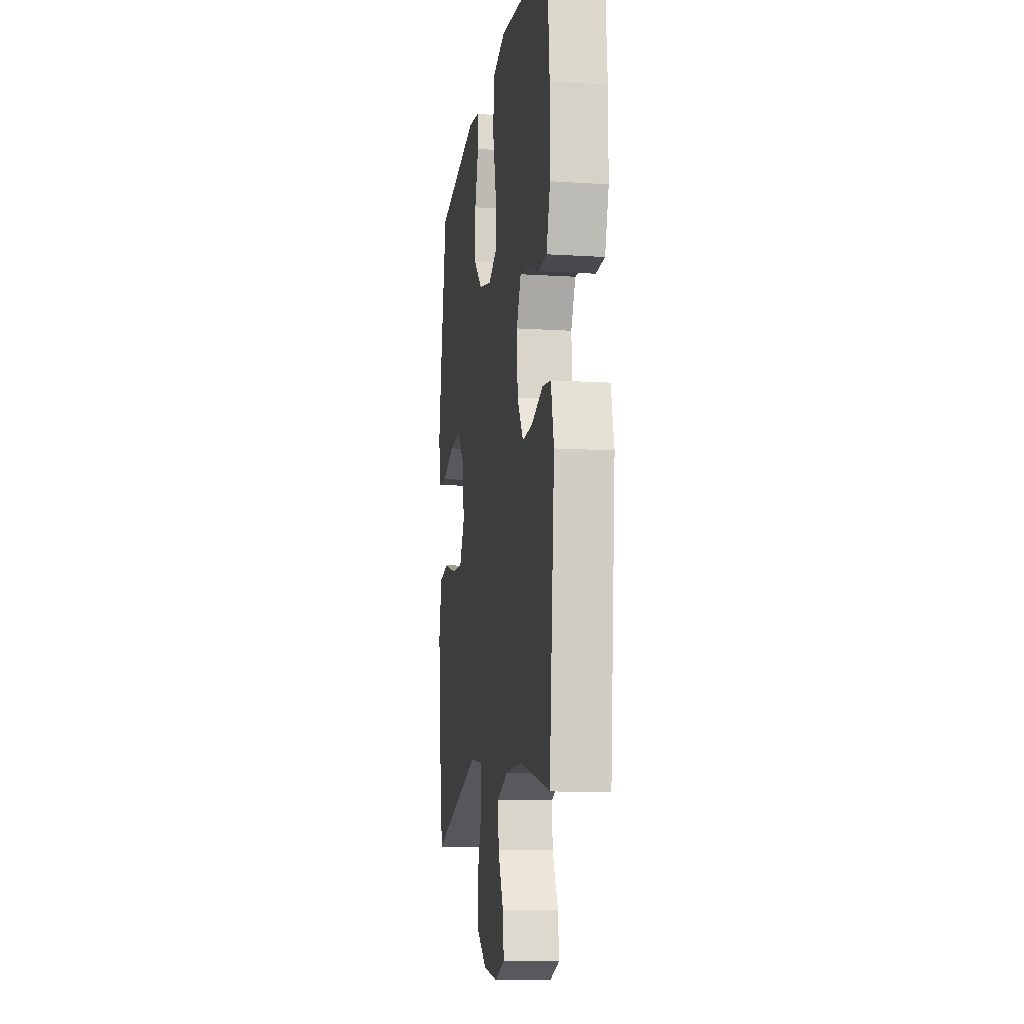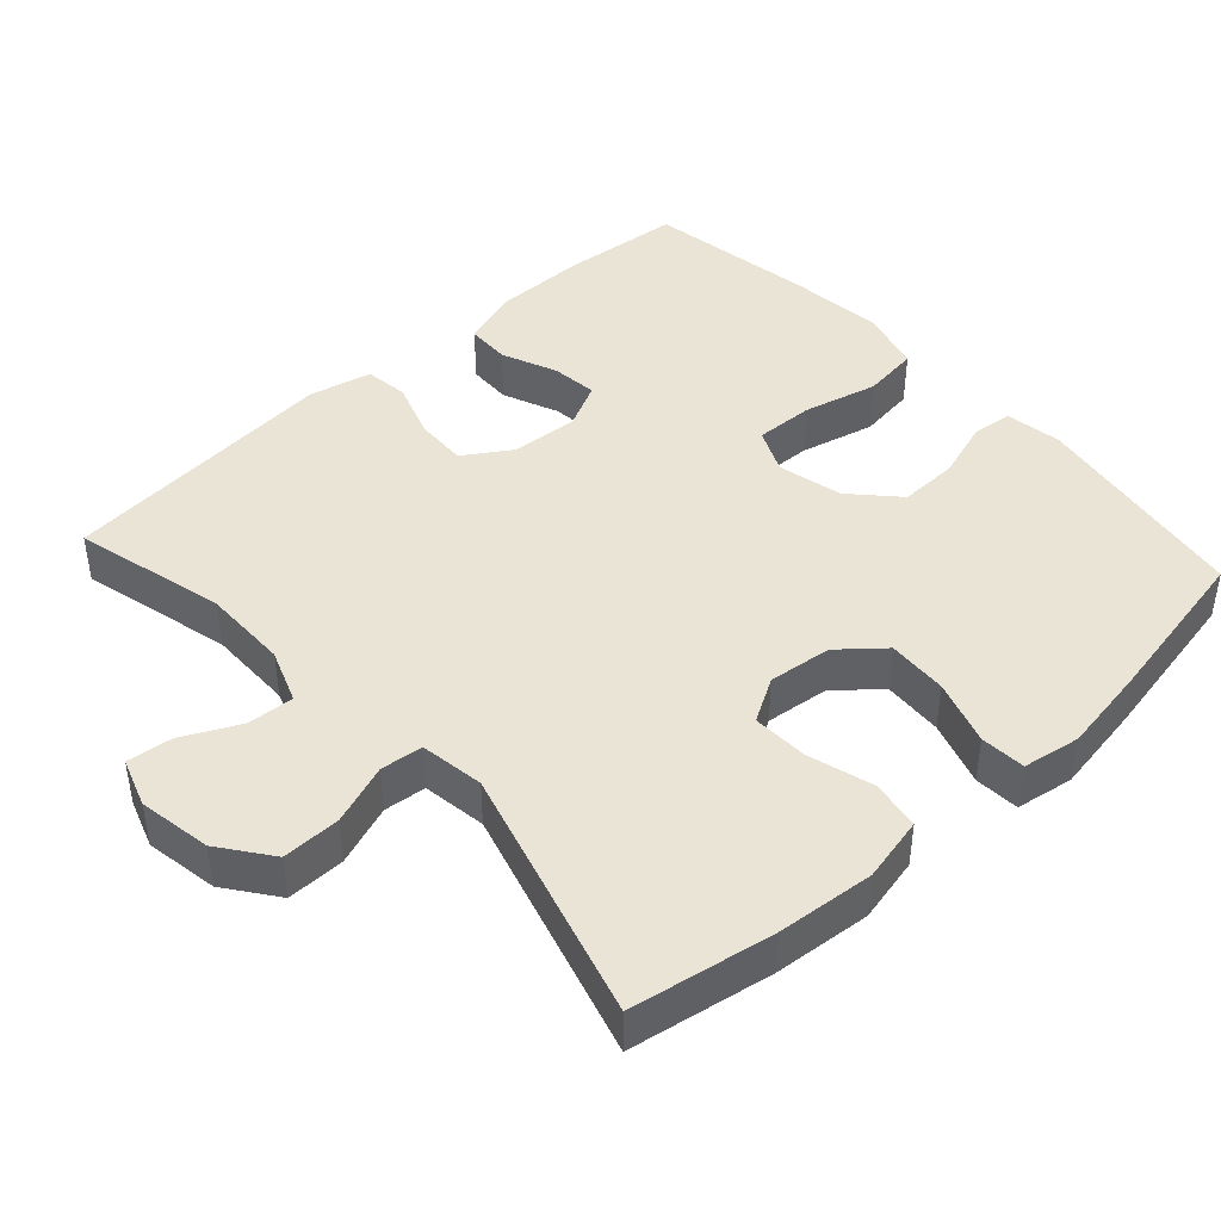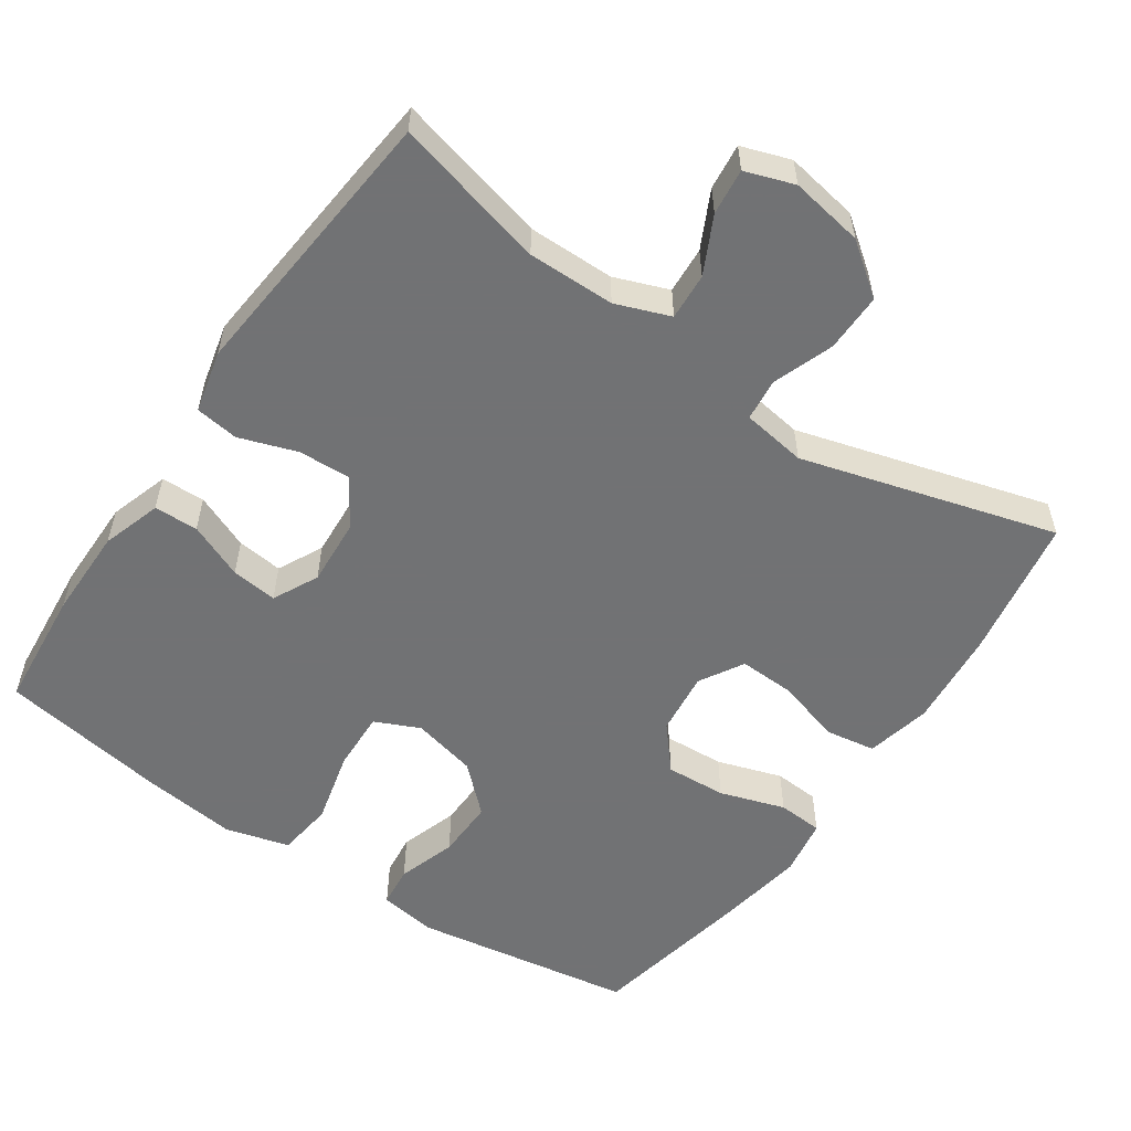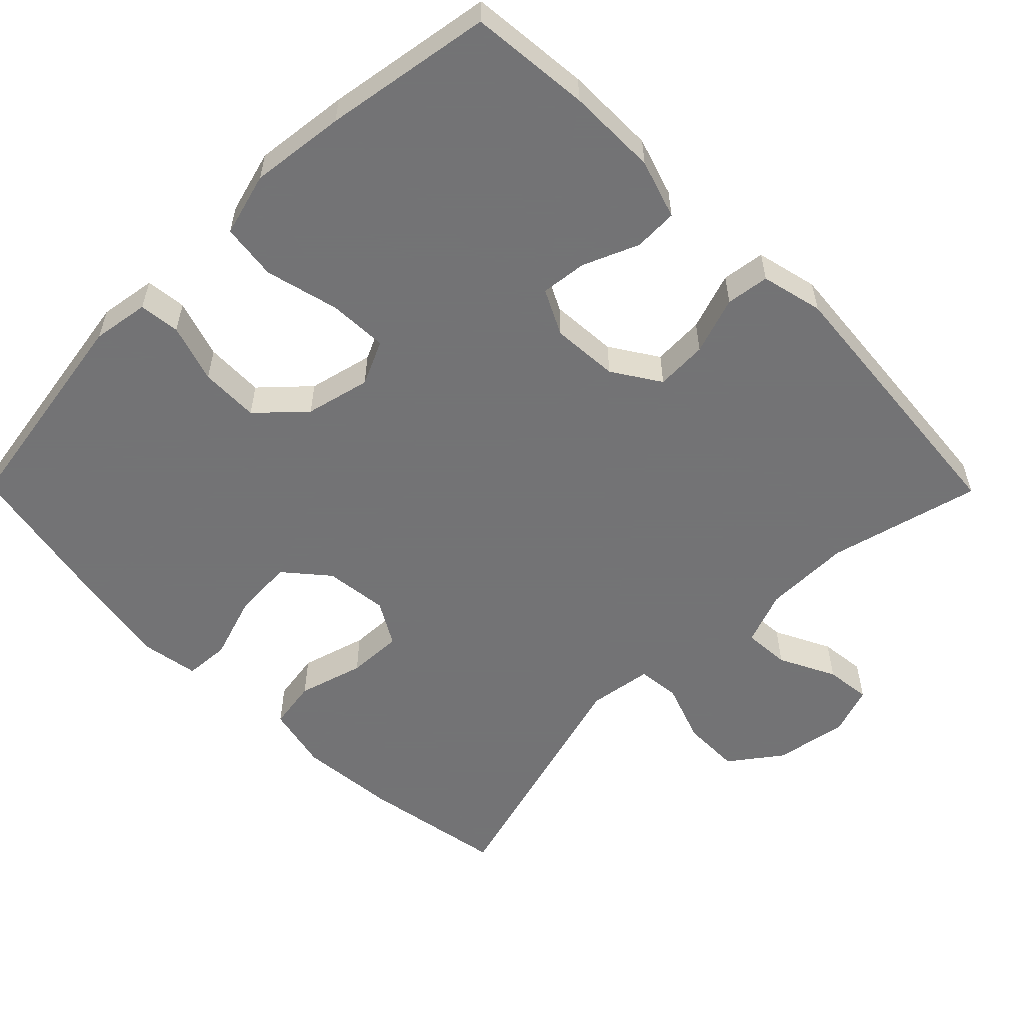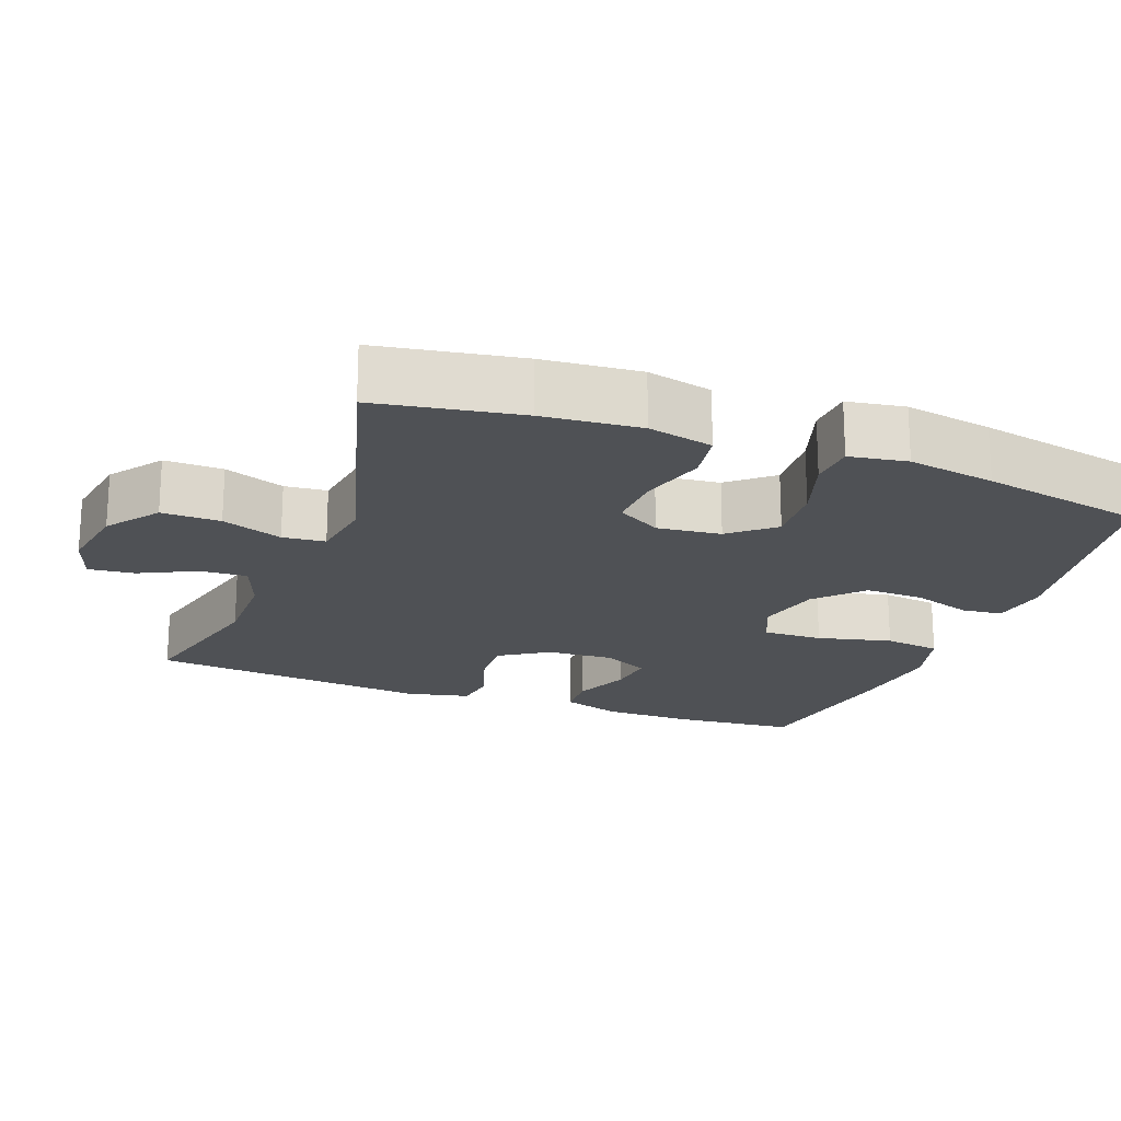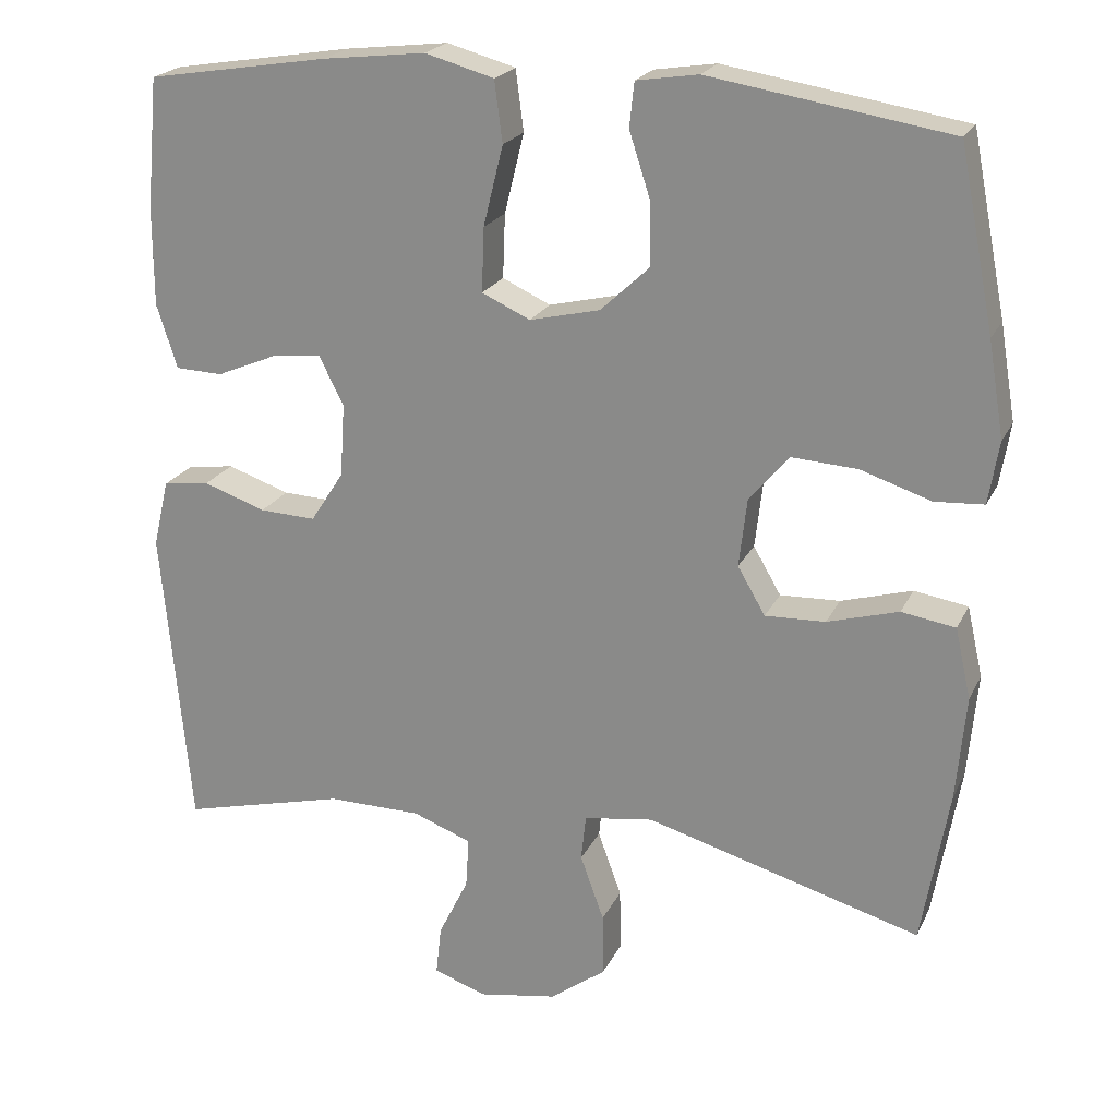
<metadata>
{"format":"obj","ext":"obj","renderer":"f3d","projection":"perspective","resolution":1024,"background":"white","views":[{"elev":-11.6,"azim":81.4,"up":"+Z"},{"elev":43.7,"azim":-132.3,"up":"+Y"},{"elev":-55.6,"azim":145.6,"up":"+Y"},{"elev":-56.0,"azim":44.7,"up":"+Y"},{"elev":-20.1,"azim":-110.7,"up":"+Y"},{"elev":21.5,"azim":-160.0,"up":"+Z"}]}
</metadata>
<code>
v -0.5 0.07 -0.5
v -0.534 0.07 -0.304
v -0.546 0.07 -0.171
v -0.526 0.07 -0.082
v -0.458 0.07 -0.071
v -0.368 0.07 -0.097
v -0.292 0.07 -0.1
v -0.257 0.07 -0.04
v -0.267 0.07 0.047
v -0.317 0.07 0.106
v -0.4 0.07 0.101
v -0.489 0.07 0.072
v -0.551 0.07 0.076
v -0.564 0.07 0.155
v -0.544 0.07 0.275
v -0.5 0.07 0.5
v -0.197 0.07 0.549
v -0.119 0.07 0.537
v -0.113 0.07 0.481
v -0.139 0.07 0.401
v -0.141 0.07 0.32
v -0.079 0.07 0.262
v 0.01 0.07 0.241
v 0.071 0.07 0.269
v 0.068 0.07 0.35
v 0.043 0.07 0.451
v 0.053 0.07 0.528
v 0.14 0.07 0.552
v 0.27 0.07 0.537
v 0.5 0.07 0.5
v 0.515 0.07 0.335
v 0.515 0.07 0.211
v 0.489 0.07 0.13
v 0.429 0.07 0.128
v 0.353 0.07 0.16
v 0.29 0.07 0.167
v 0.259 0.07 0.105
v 0.265 0.07 0.013
v 0.307 0.07 -0.052
v 0.378 0.07 -0.049
v 0.457 0.07 -0.022
v 0.516 0.07 -0.03
v 0.536 0.07 -0.115
v 0.5 0.07 -0.5
v 0.292 0.07 -0.448
v 0.173 0.07 -0.449
v 0.099 0.07 -0.477
v 0.103 0.07 -0.541
v 0.141 0.07 -0.618
v 0.148 0.07 -0.681
v 0.081 0.07 -0.704
v -0.019 0.07 -0.687
v -0.089 0.07 -0.635
v -0.088 0.07 -0.555
v -0.058 0.07 -0.472
v -0.064 0.07 -0.414
v -0.152 0.07 -0.401
v -0.5 0 -0.5
v -0.534 0 -0.304
v -0.546 0 -0.171
v -0.526 0 -0.082
v -0.458 0 -0.071
v -0.368 0 -0.097
v -0.292 0 -0.1
v -0.257 0 -0.04
v -0.267 0 0.047
v -0.317 0 0.106
v -0.4 0 0.101
v -0.489 0 0.072
v -0.551 0 0.076
v -0.564 0 0.155
v -0.544 0 0.275
v -0.5 0 0.5
v -0.197 0 0.549
v -0.119 0 0.537
v -0.113 0 0.481
v -0.139 0 0.401
v -0.141 0 0.32
v -0.079 0 0.262
v 0.01 0 0.241
v 0.071 0 0.269
v 0.068 0 0.35
v 0.043 0 0.451
v 0.053 0 0.528
v 0.14 0 0.552
v 0.27 0 0.537
v 0.5 0 0.5
v 0.515 0 0.335
v 0.515 0 0.211
v 0.489 0 0.13
v 0.429 0 0.128
v 0.353 0 0.16
v 0.29 0 0.167
v 0.259 0 0.105
v 0.265 0 0.013
v 0.307 0 -0.052
v 0.378 0 -0.049
v 0.457 0 -0.022
v 0.516 0 -0.03
v 0.536 0 -0.115
v 0.5 0 -0.5
v 0.292 0 -0.448
v 0.173 0 -0.449
v 0.099 0 -0.477
v 0.103 0 -0.541
v 0.141 0 -0.618
v 0.148 0 -0.681
v 0.081 0 -0.704
v -0.019 0 -0.687
v -0.089 0 -0.635
v -0.088 0 -0.555
v -0.058 0 -0.472
v -0.064 0 -0.414
v -0.152 0 -0.401
f 52 53 54 55
f 52 55 56
f 51 52 56
f 48 49 50 51
f 47 48 51 56
f 46 47 56
f 45 46 56 57
f 43 44 45
f 40 41 42 43
f 39 40 43 45
f 38 39 45 57
f 32 33 34 35
f 32 35 36
f 31 32 36
f 30 31 36
f 29 30 36
f 28 29 36 37
f 25 26 27 28
f 24 25 28 37
f 17 18 19 20
f 17 20 21
f 16 17 21
f 15 16 21 22
f 11 12 13 14
f 10 11 14 15
f 3 4 5 6
f 3 6 7
f 2 3 7
f 1 2 7
f 57 1 7 8
f 23 24 37 38
f 10 15 22 23
f 9 10 23 38
f 8 9 38 57
f 112 111 110 109
f 113 112 109
f 113 109 108
f 108 107 106 105
f 113 108 105 104
f 113 104 103
f 114 113 103 102
f 102 101 100
f 100 99 98 97
f 102 100 97 96
f 114 102 96 95
f 92 91 90 89
f 93 92 89
f 93 89 88
f 93 88 87
f 93 87 86
f 94 93 86 85
f 85 84 83 82
f 94 85 82 81
f 77 76 75 74
f 78 77 74
f 78 74 73
f 79 78 73 72
f 71 70 69 68
f 72 71 68 67
f 63 62 61 60
f 64 63 60
f 64 60 59
f 64 59 58
f 65 64 58 114
f 95 94 81 80
f 80 79 72 67
f 95 80 67 66
f 114 95 66 65
f 1 58 59 2
f 2 59 60 3
f 3 60 61 4
f 4 61 62 5
f 5 62 63 6
f 6 63 64 7
f 7 64 65 8
f 8 65 66 9
f 9 66 67 10
f 10 67 68 11
f 11 68 69 12
f 12 69 70 13
f 13 70 71 14
f 14 71 72 15
f 15 72 73 16
f 16 73 74 17
f 17 74 75 18
f 18 75 76 19
f 19 76 77 20
f 20 77 78 21
f 21 78 79 22
f 22 79 80 23
f 23 80 81 24
f 24 81 82 25
f 25 82 83 26
f 26 83 84 27
f 27 84 85 28
f 28 85 86 29
f 29 86 87 30
f 30 87 88 31
f 31 88 89 32
f 32 89 90 33
f 33 90 91 34
f 34 91 92 35
f 35 92 93 36
f 36 93 94 37
f 37 94 95 38
f 38 95 96 39
f 39 96 97 40
f 40 97 98 41
f 41 98 99 42
f 42 99 100 43
f 43 100 101 44
f 44 101 102 45
f 45 102 103 46
f 46 103 104 47
f 47 104 105 48
f 48 105 106 49
f 49 106 107 50
f 50 107 108 51
f 51 108 109 52
f 52 109 110 53
f 53 110 111 54
f 54 111 112 55
f 55 112 113 56
f 56 113 114 57
f 57 114 58 1

</code>
